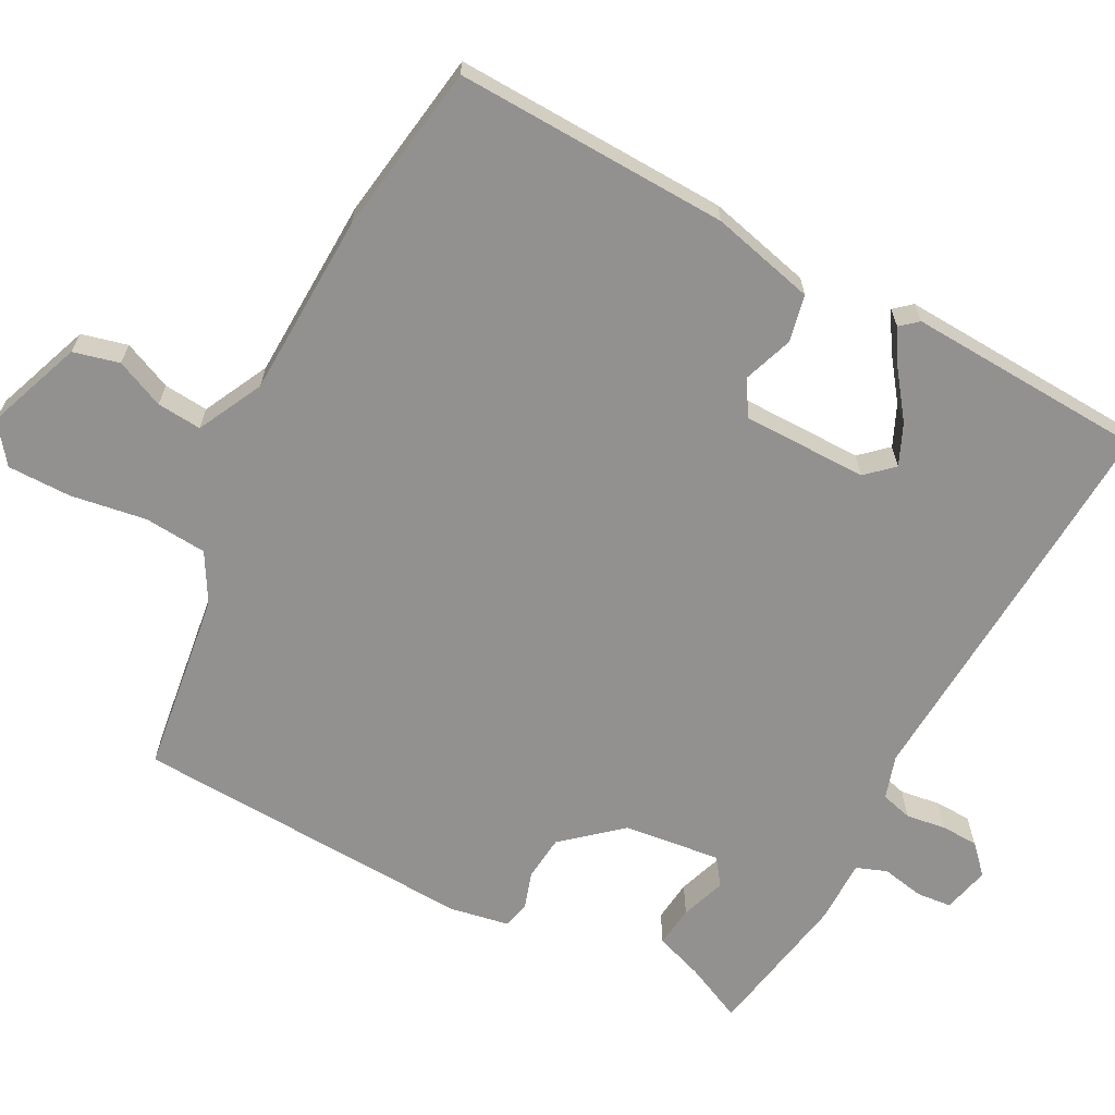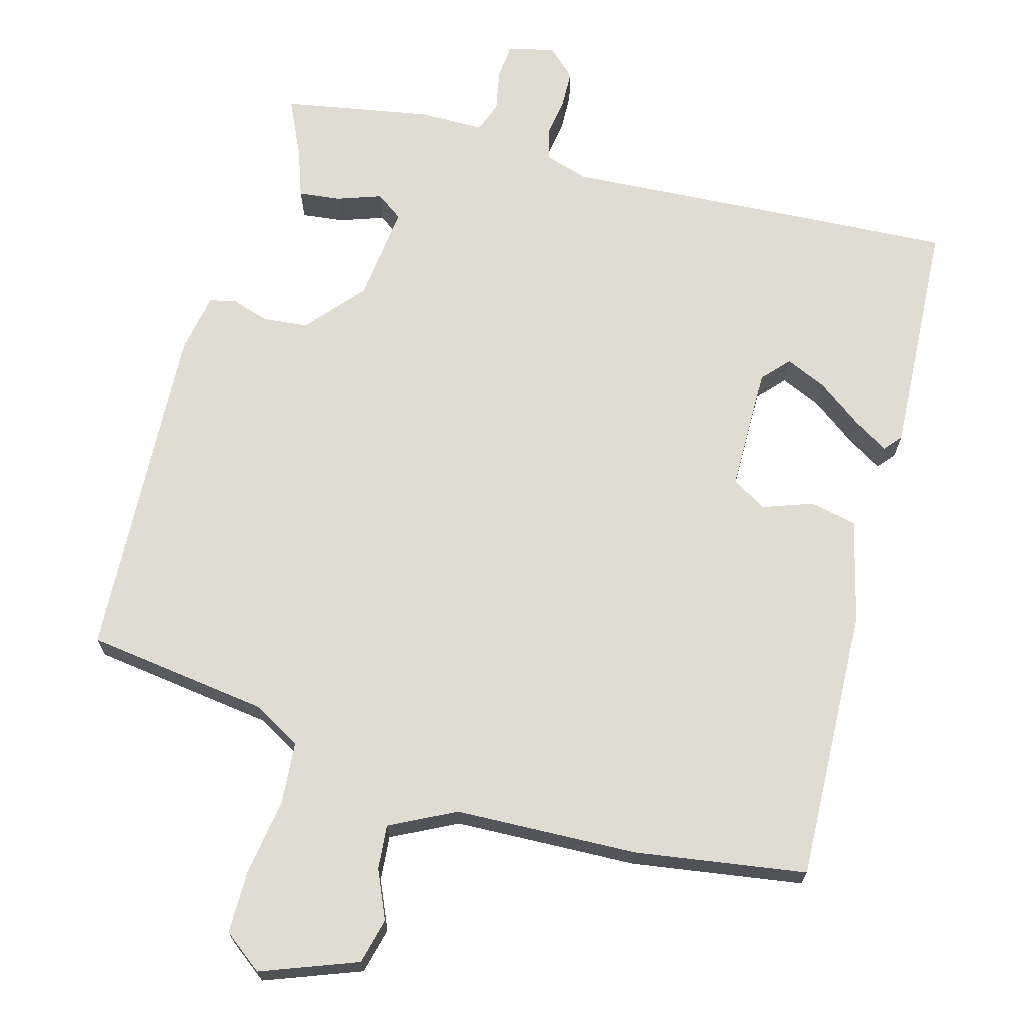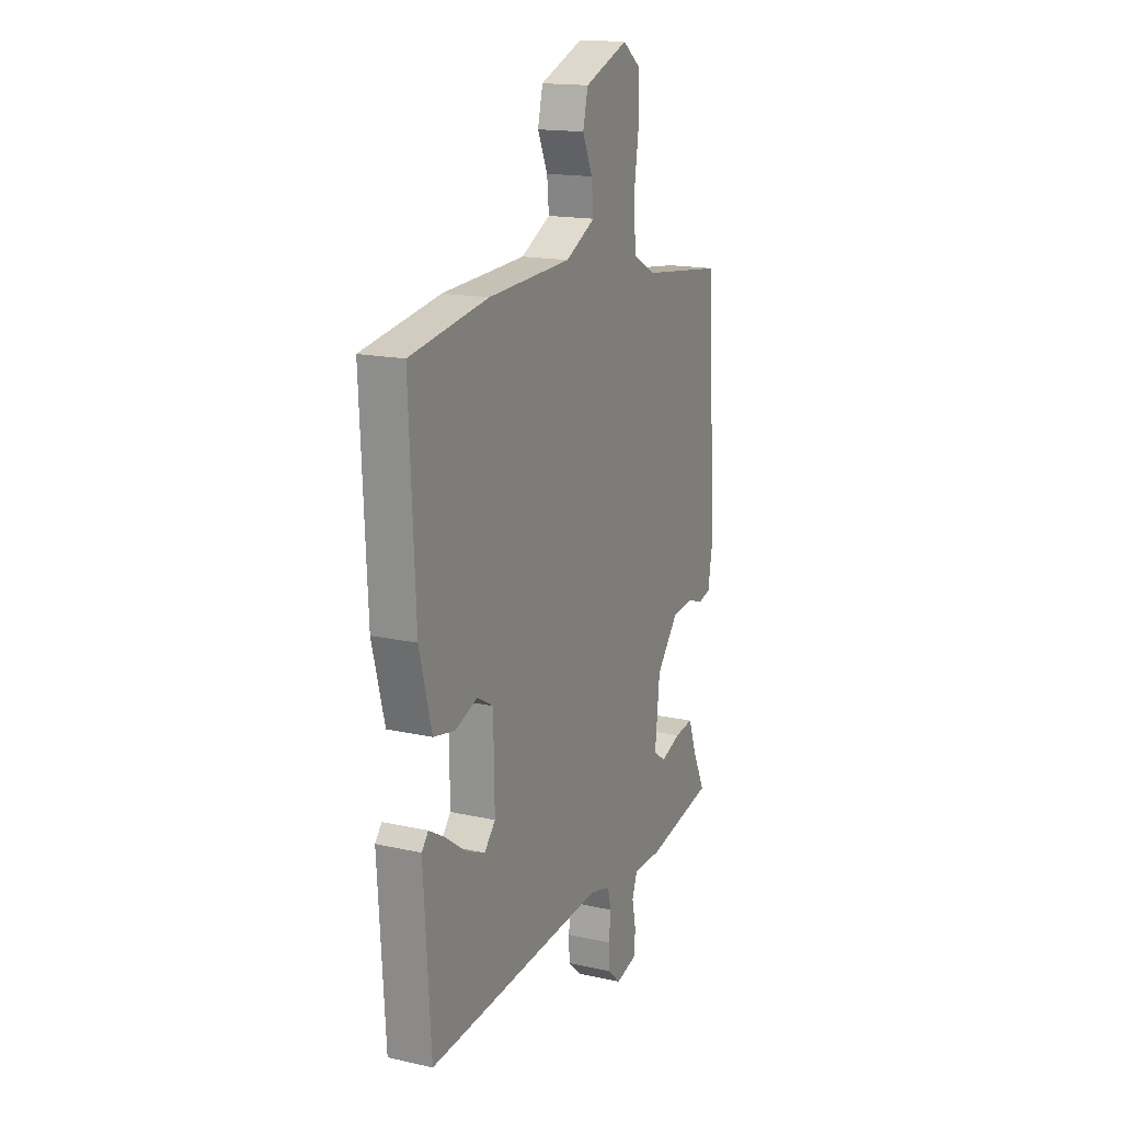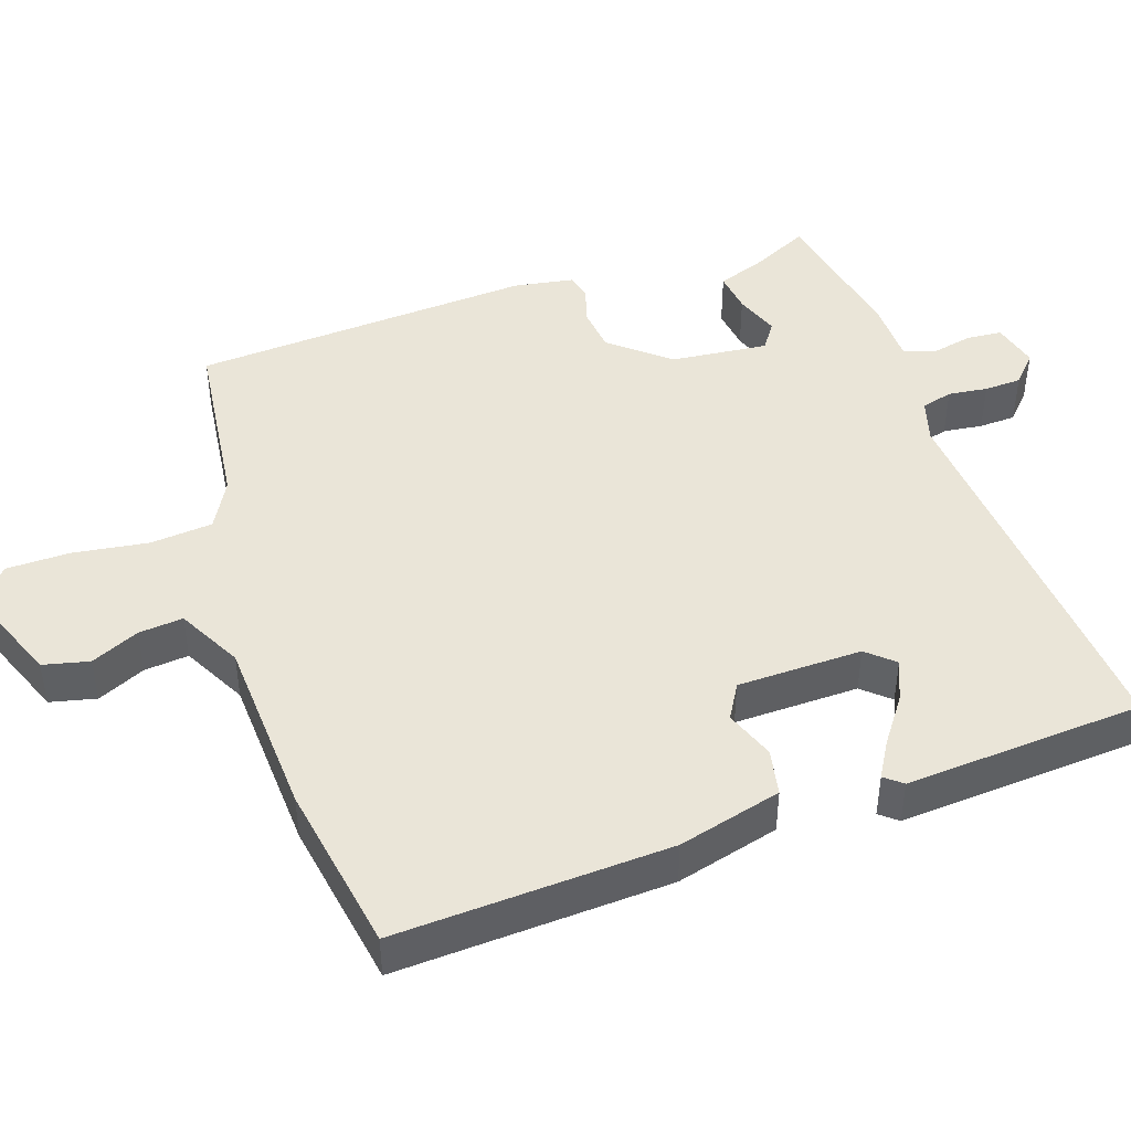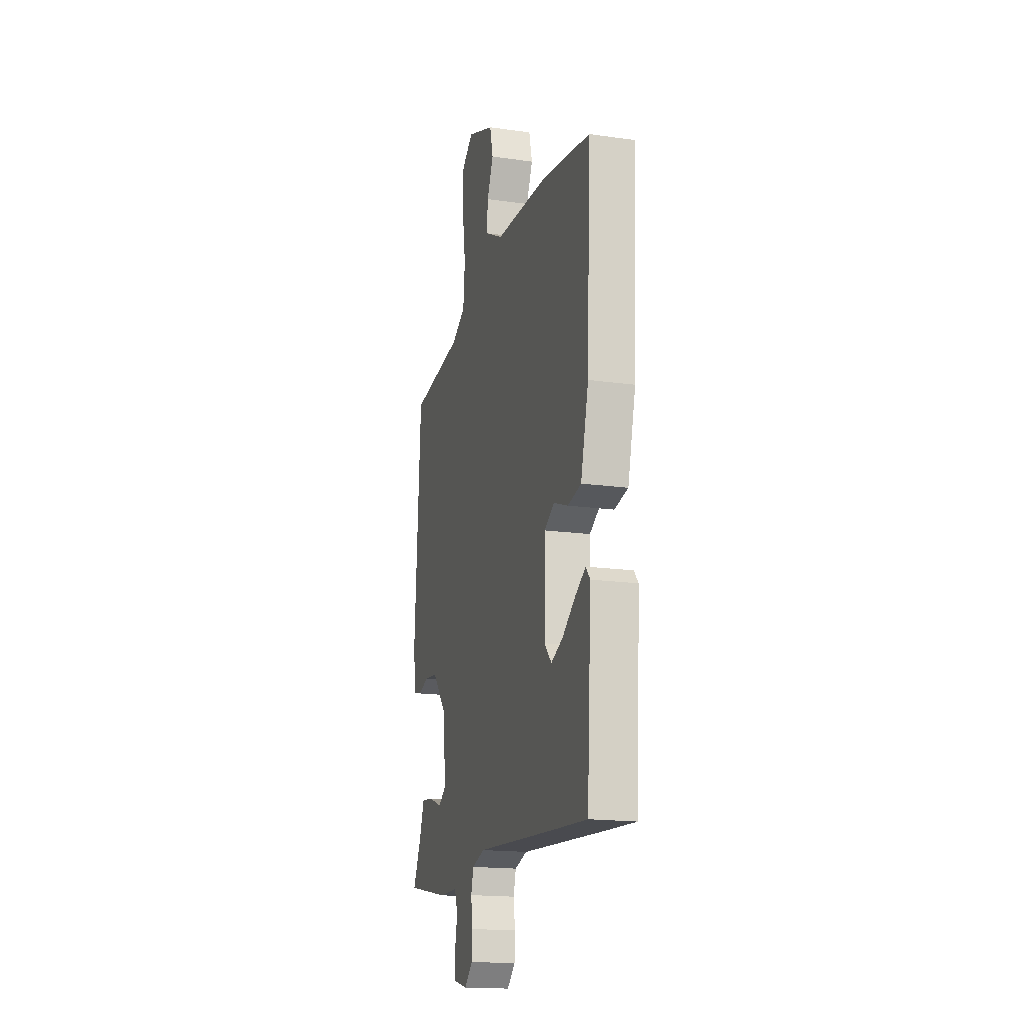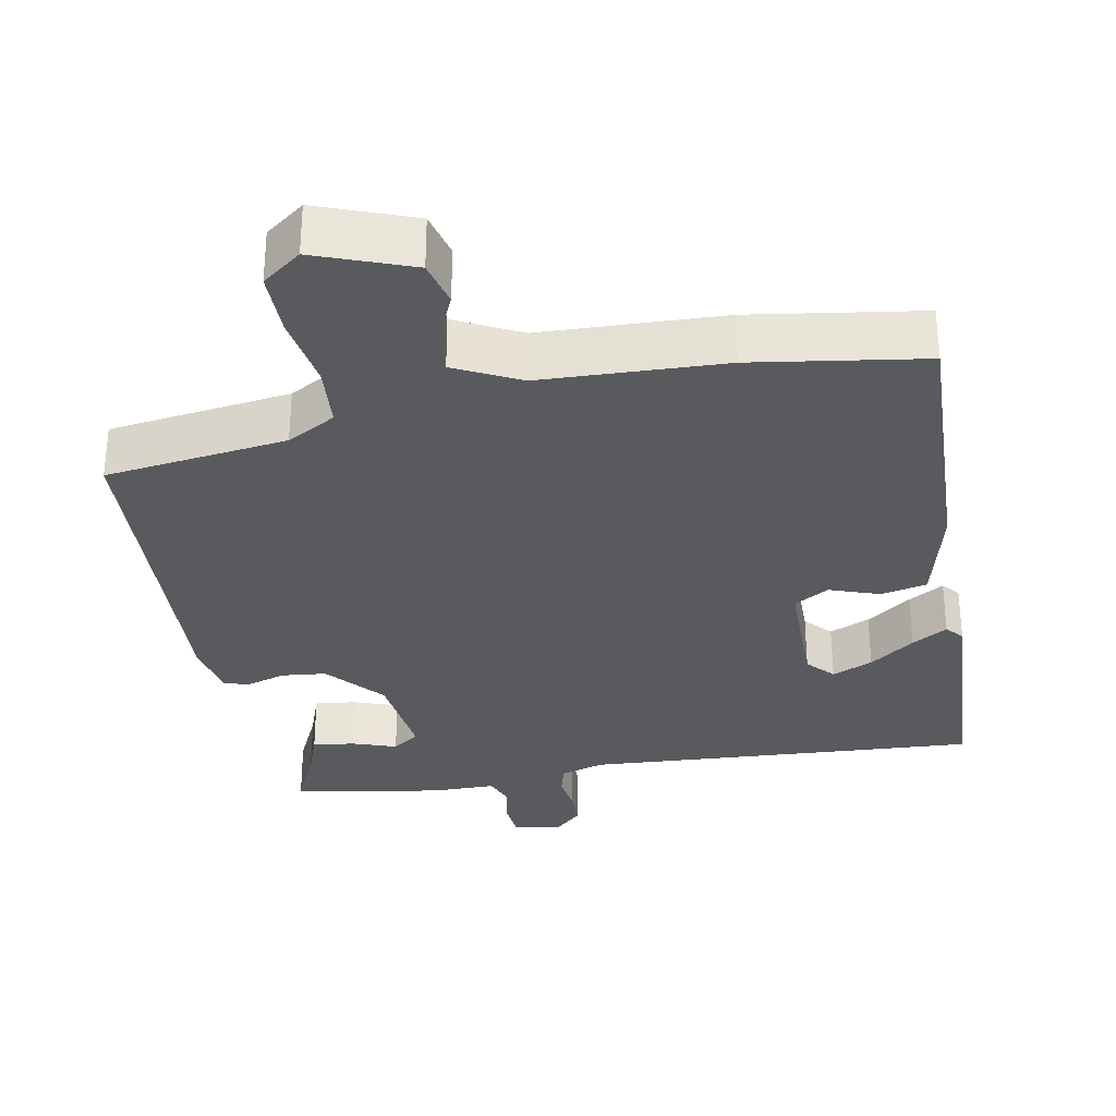
<metadata>
{"format":"obj","ext":"obj","renderer":"f3d","projection":"perspective","resolution":1024,"background":"white","views":[{"elev":-66.1,"azim":62.9,"up":"+Y"},{"elev":69.2,"azim":16.0,"up":"+Y"},{"elev":16.5,"azim":114.5,"up":"+Z"},{"elev":44.9,"azim":71.1,"up":"+Y"},{"elev":-17.4,"azim":74.3,"up":"+Z"},{"elev":-31.4,"azim":11.2,"up":"+Y"}]}
</metadata>
<code>
v -0.503 0.07 0.445
v -0.253 0.07 0.476
v -0.186 0.07 0.513
v -0.178 0.07 0.599
v -0.193 0.07 0.702
v -0.192 0.07 0.79
v -0.138 0.07 0.83
v -0.007 0.07 0.779
v 0.008 0.07 0.716
v -0.022 0.07 0.65
v -0.028 0.07 0.589
v 0.061 0.07 0.543
v 0.311 0.07 0.531
v 0.545 0.07 0.493
v 0.527 0.07 0.118
v 0.49 0.07 -0.024
v 0.426 0.07 -0.037
v 0.358 0.07 -0.012
v 0.31 0.07 -0.04
v 0.307 0.07 -0.211
v 0.34 0.07 -0.248
v 0.396 0.07 -0.224
v 0.458 0.07 -0.179
v 0.507 0.07 -0.15
v 0.527 0.07 -0.174
v 0.506 0.07 -0.5
v 0.357 0.07 -0.49
v -0.036 0.07 -0.462
v -0.096 0.07 -0.48
v -0.108 0.07 -0.523
v -0.101 0.07 -0.577
v -0.103 0.07 -0.628
v -0.142 0.07 -0.664
v -0.206 0.07 -0.648
v -0.21 0.07 -0.6
v -0.198 0.07 -0.542
v -0.213 0.07 -0.5
v -0.301 0.07 -0.499
v -0.505 0.07 -0.46
v -0.467 0.07 -0.381
v -0.443 0.07 -0.315
v -0.386 0.07 -0.322
v -0.325 0.07 -0.344
v -0.288 0.07 -0.318
v -0.302 0.07 -0.185
v -0.368 0.07 -0.106
v -0.43 0.07 -0.099
v -0.482 0.07 -0.115
v -0.518 0.07 -0.106
v -0.532 0.07 -0.024
v -0.503 0 0.445
v -0.253 0 0.476
v -0.186 0 0.513
v -0.178 0 0.599
v -0.193 0 0.702
v -0.192 0 0.79
v -0.138 0 0.83
v -0.007 0 0.779
v 0.008 0 0.716
v -0.022 0 0.65
v -0.028 0 0.589
v 0.061 0 0.543
v 0.311 0 0.531
v 0.545 0 0.493
v 0.527 0 0.118
v 0.49 0 -0.024
v 0.426 0 -0.037
v 0.358 0 -0.012
v 0.31 0 -0.04
v 0.307 0 -0.211
v 0.34 0 -0.248
v 0.396 0 -0.224
v 0.458 0 -0.179
v 0.507 0 -0.15
v 0.527 0 -0.174
v 0.506 0 -0.5
v 0.357 0 -0.49
v -0.036 0 -0.462
v -0.096 0 -0.48
v -0.108 0 -0.523
v -0.101 0 -0.577
v -0.103 0 -0.628
v -0.142 0 -0.664
v -0.206 0 -0.648
v -0.21 0 -0.6
v -0.198 0 -0.542
v -0.213 0 -0.5
v -0.301 0 -0.499
v -0.505 0 -0.46
v -0.467 0 -0.381
v -0.443 0 -0.315
v -0.386 0 -0.322
v -0.325 0 -0.344
v -0.288 0 -0.318
v -0.302 0 -0.185
v -0.368 0 -0.106
v -0.43 0 -0.099
v -0.482 0 -0.115
v -0.518 0 -0.106
v -0.532 0 -0.024
f 47 48 49 50
f 46 47 50 1
f 45 46 1 2
f 44 45 2 3
f 40 41 42 43
f 38 39 40 43
f 37 38 43 44
f 33 34 35 36
f 33 36 37
f 30 31 32 33
f 30 33 37 44
f 25 26 27 28
f 25 28 29
f 22 23 24 25
f 21 22 25 29
f 20 21 29
f 19 20 29
f 15 16 17 18
f 15 18 19
f 12 13 14 15
f 11 12 15 19
f 7 8 9 10
f 7 10 11
f 4 5 6 7
f 3 4 7 11
f 29 30 44 3
f 3 11 19 29
f 100 99 98 97
f 51 100 97 96
f 52 51 96 95
f 53 52 95 94
f 93 92 91 90
f 93 90 89 88
f 94 93 88 87
f 86 85 84 83
f 87 86 83
f 83 82 81 80
f 94 87 83 80
f 78 77 76 75
f 79 78 75
f 75 74 73 72
f 79 75 72 71
f 79 71 70
f 79 70 69
f 68 67 66 65
f 69 68 65
f 65 64 63 62
f 69 65 62 61
f 60 59 58 57
f 61 60 57
f 57 56 55 54
f 61 57 54 53
f 53 94 80 79
f 79 69 61 53
f 1 51 52 2
f 2 52 53 3
f 3 53 54 4
f 4 54 55 5
f 5 55 56 6
f 6 56 57 7
f 7 57 58 8
f 8 58 59 9
f 9 59 60 10
f 10 60 61 11
f 11 61 62 12
f 12 62 63 13
f 13 63 64 14
f 14 64 65 15
f 15 65 66 16
f 16 66 67 17
f 17 67 68 18
f 18 68 69 19
f 19 69 70 20
f 20 70 71 21
f 21 71 72 22
f 22 72 73 23
f 23 73 74 24
f 24 74 75 25
f 25 75 76 26
f 26 76 77 27
f 27 77 78 28
f 28 78 79 29
f 29 79 80 30
f 30 80 81 31
f 31 81 82 32
f 32 82 83 33
f 33 83 84 34
f 34 84 85 35
f 35 85 86 36
f 36 86 87 37
f 37 87 88 38
f 38 88 89 39
f 39 89 90 40
f 40 90 91 41
f 41 91 92 42
f 42 92 93 43
f 43 93 94 44
f 44 94 95 45
f 45 95 96 46
f 46 96 97 47
f 47 97 98 48
f 48 98 99 49
f 49 99 100 50
f 50 100 51 1

</code>
